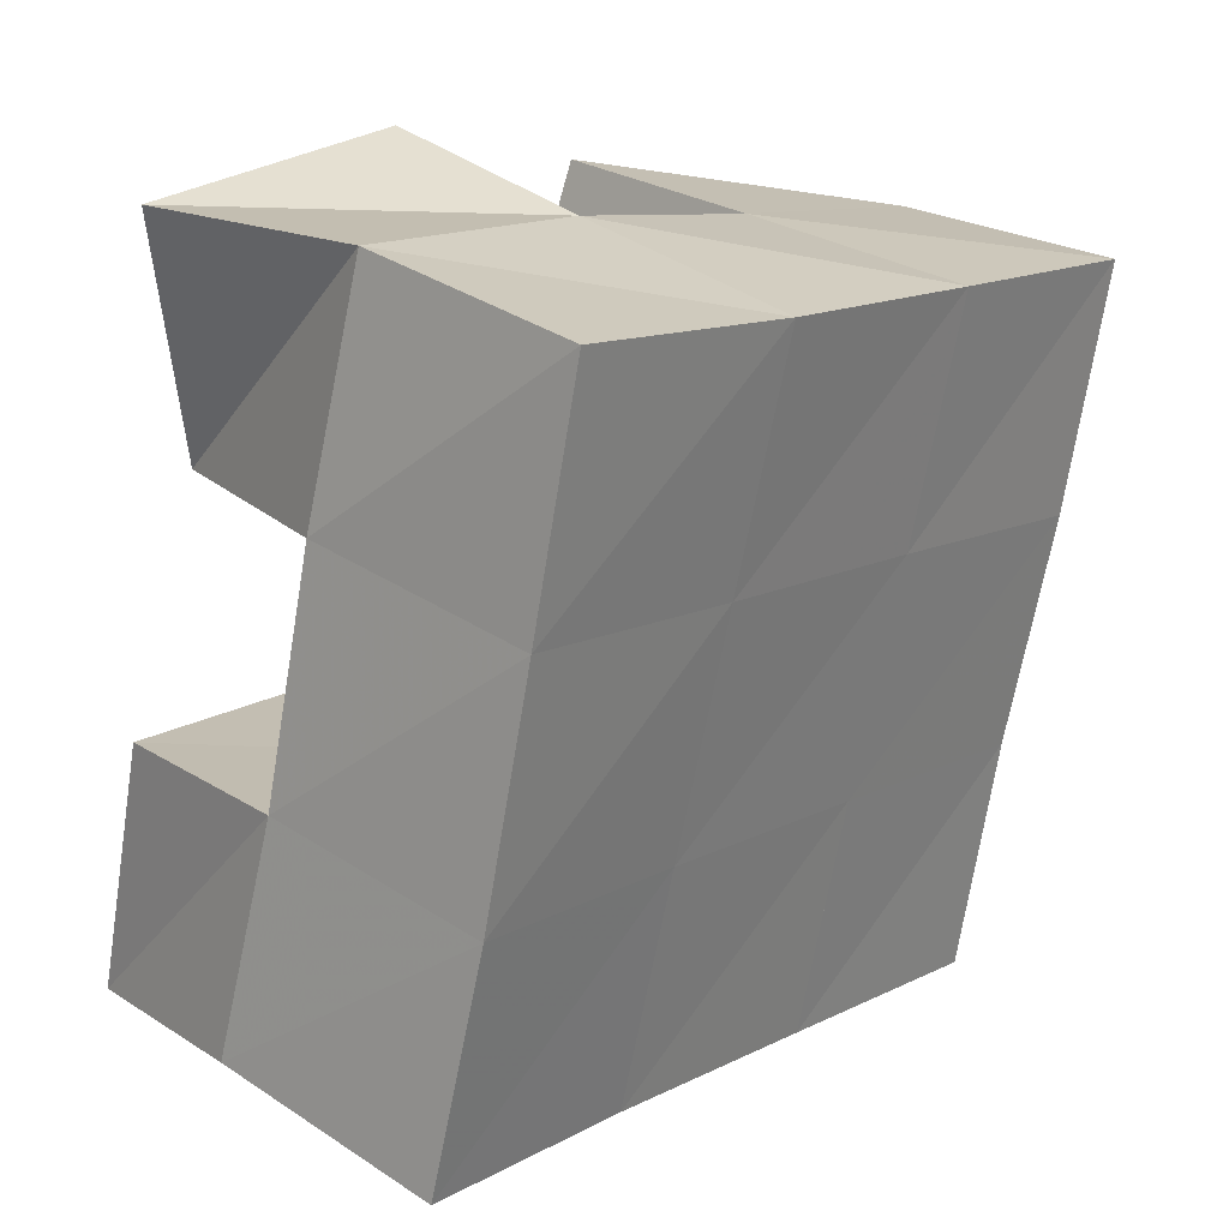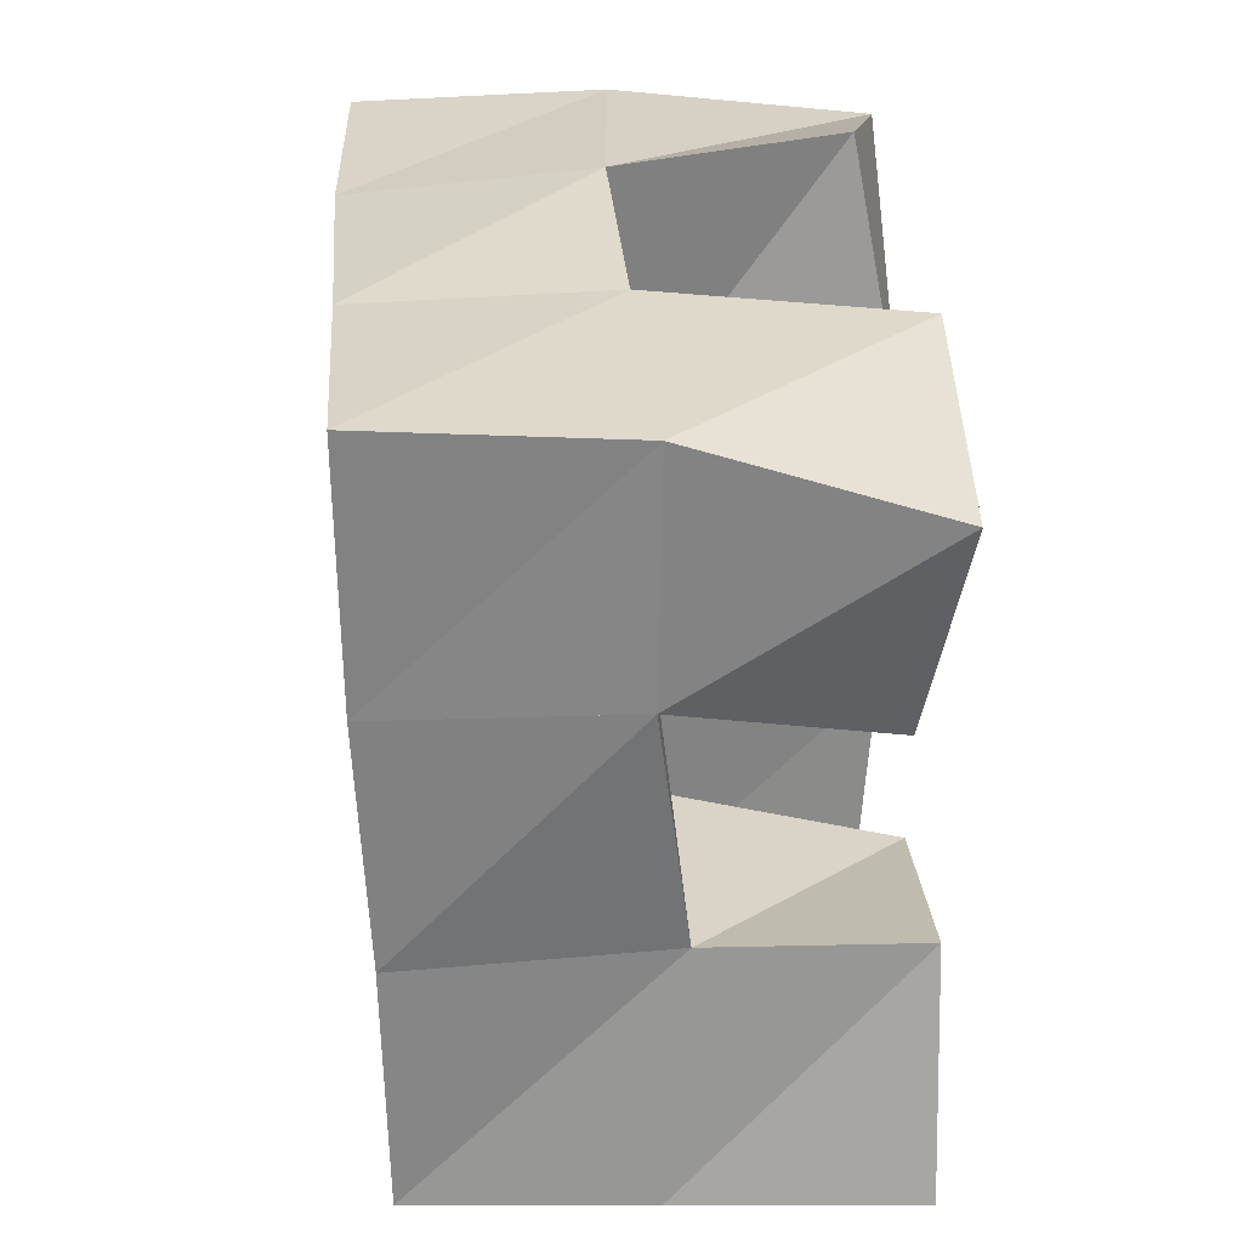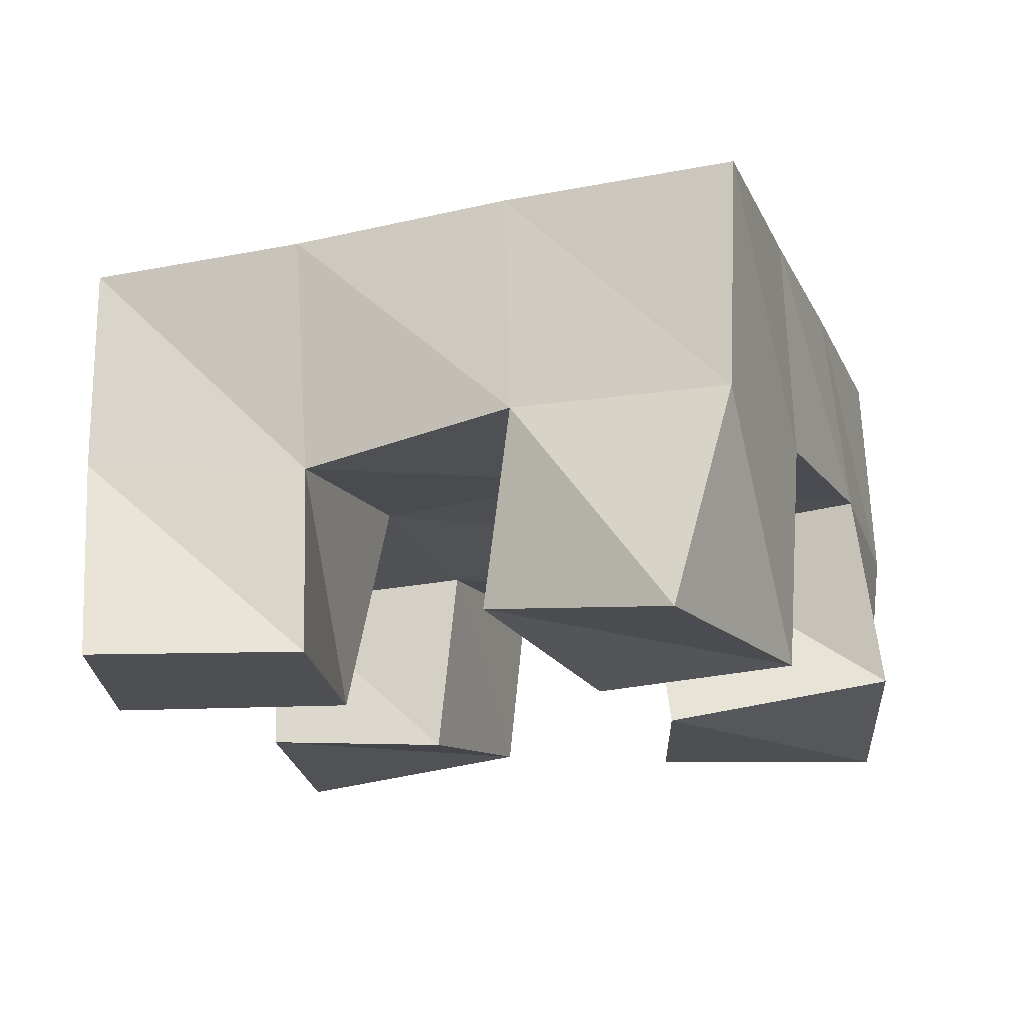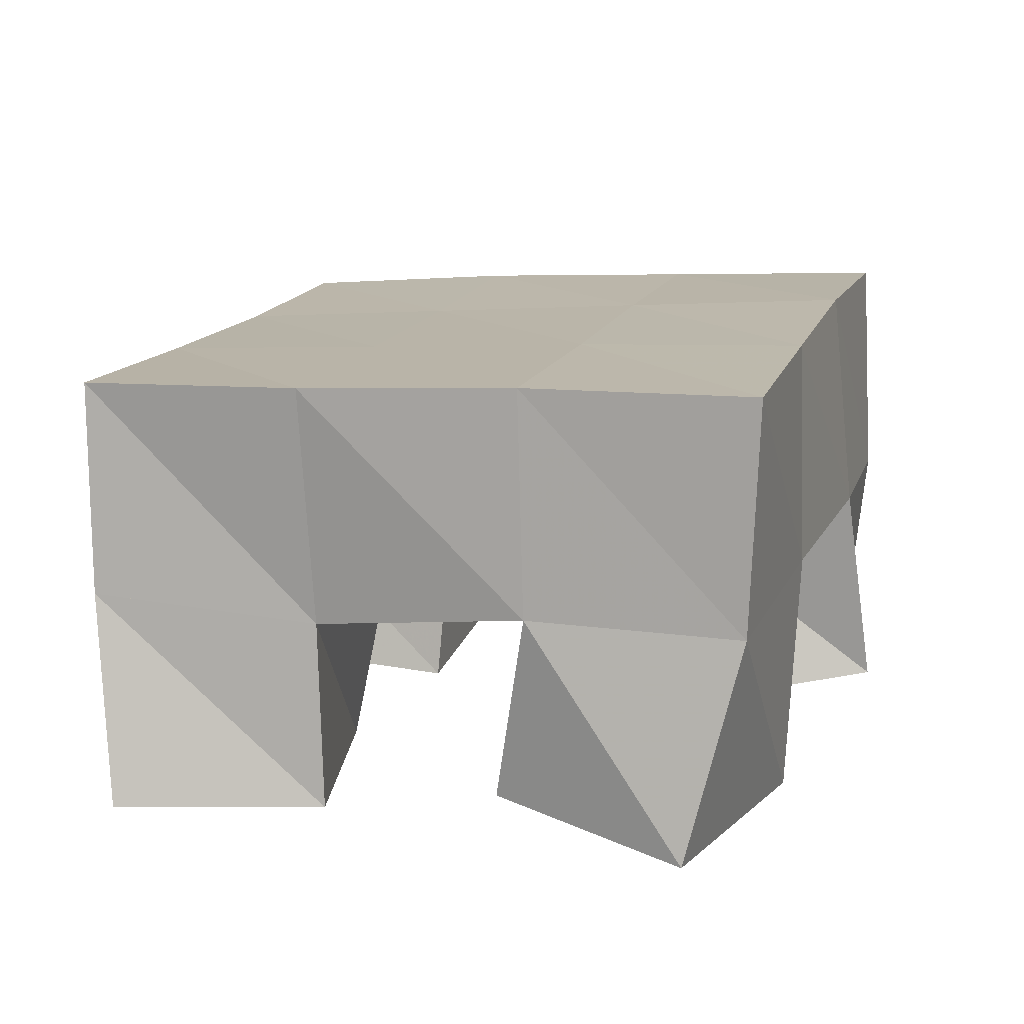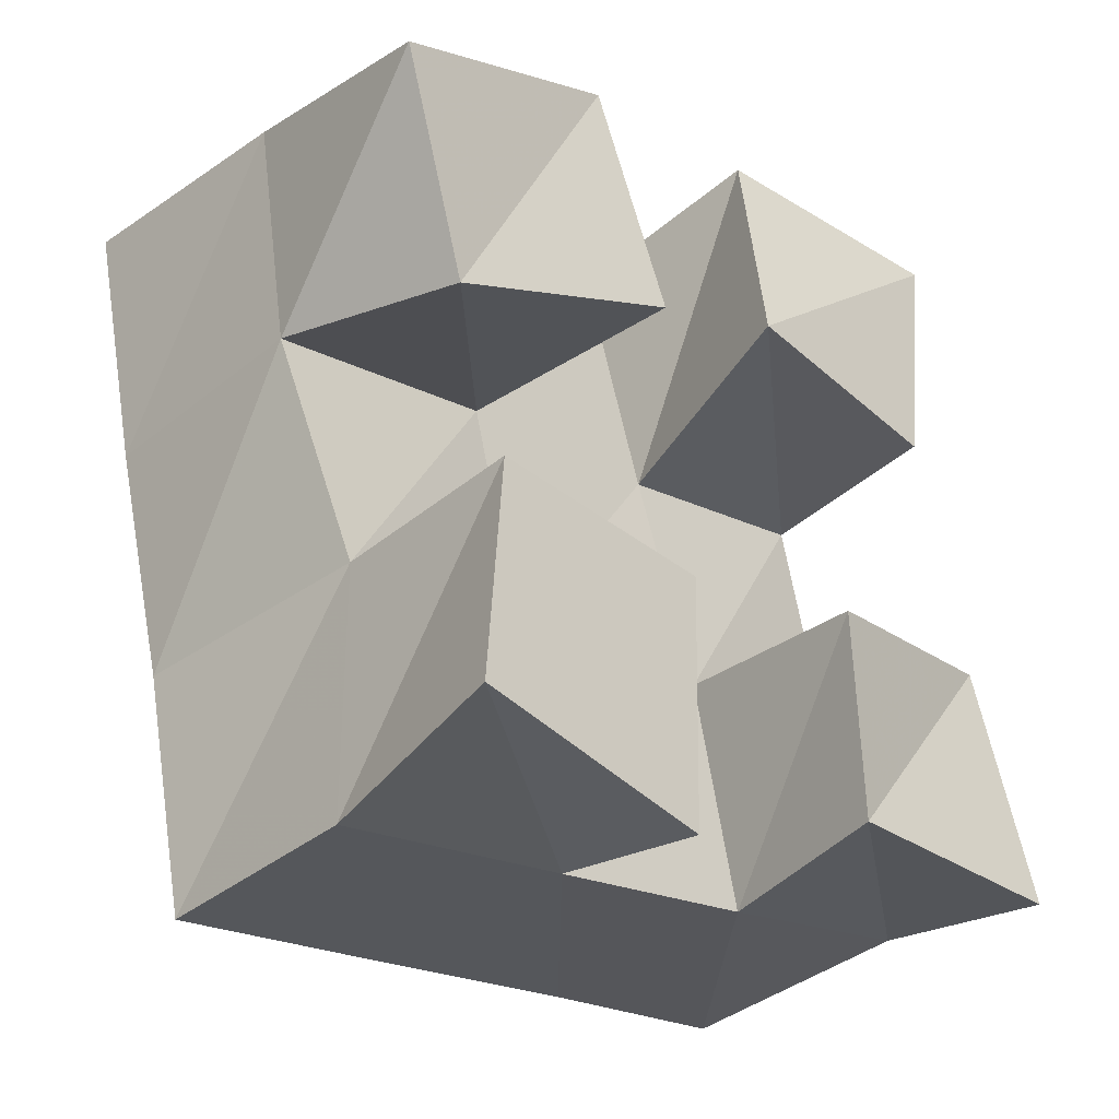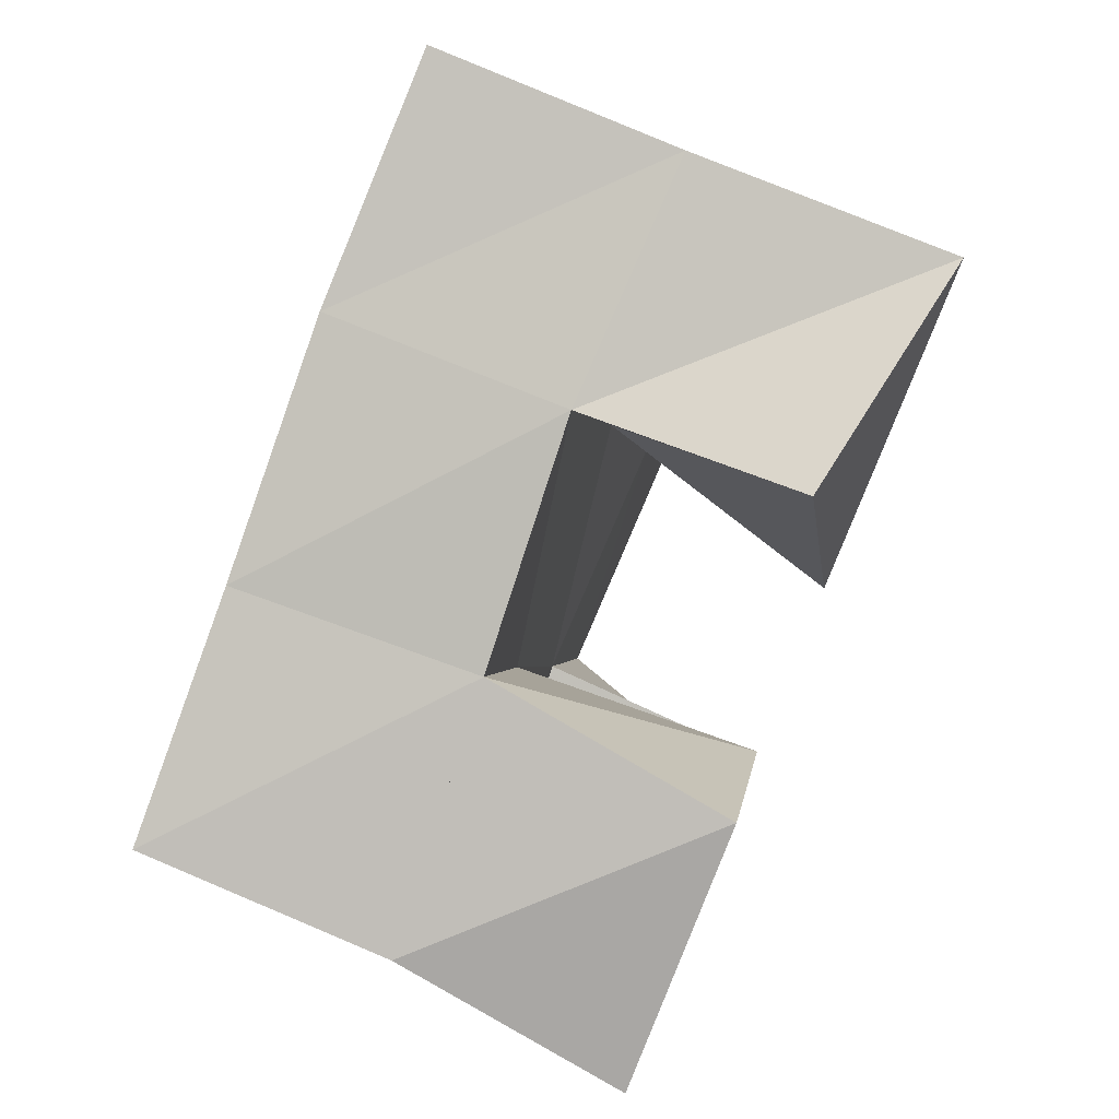
<metadata>
{"format":"obj","ext":"obj","renderer":"f3d","projection":"perspective","resolution":1024,"background":"white","views":[{"elev":27.7,"azim":132.7,"up":"+Z"},{"elev":17.5,"azim":-91.8,"up":"+Z"},{"elev":-18.0,"azim":-82.7,"up":"+Y"},{"elev":14.2,"azim":-84.7,"up":"+Y"},{"elev":-33.9,"azim":-46.6,"up":"+Z"},{"elev":79.7,"azim":-67.8,"up":"+Z"}]}
</metadata>
<code>
v 0.4855 0.1 0.2078
v 0.4914 0.1474 0.22
v 0.5062 0.1064 0.1676
v 0.4998 0.1478 0.1739
v 0.5362 0.1 0.2299
v 0.5429 0.1506 0.2328
v 0.5547 0.1 0.1871
v 0.5525 0.149 0.1865
v 0.6067 0.1 0.1423
v 0.6118 0.144 0.1458
v 0.6127 0.1031 0.09946
v 0.6209 0.1422 0.09694
v 0.6582 0.1073 0.1535
v 0.6621 0.1484 0.1571
v 0.6637 0.1 0.09964
v 0.6724 0.1435 0.1091
v 0.5907 0.109 0.2519
v 0.5905 0.1534 0.2458
v 0.5865 0.1 0.2013
v 0.6022 0.1496 0.1944
v 0.6413 0.1 0.2481
v 0.6393 0.1519 0.2534
v 0.6348 0.1 0.1969
v 0.6514 0.1496 0.2057
v 0.5116 0.1001 0.1291
v 0.5143 0.1414 0.1276
v 0.5078 0.1 0.08259
v 0.5182 0.1457 0.07773
v 0.5609 0.1 0.1282
v 0.5615 0.1455 0.1374
v 0.5596 0.1 0.07504
v 0.5718 0.1436 0.08756
v 0.492 0.1975 0.2219
v 0.5023 0.1965 0.1723
v 0.541 0.1994 0.231
v 0.5517 0.1971 0.1823
v 0.5914 0.2019 0.2408
v 0.6013 0.1984 0.192
v 0.641 0.2015 0.251
v 0.6501 0.1992 0.2019
v 0.5122 0.1936 0.1247
v 0.5618 0.194 0.1338
v 0.6111 0.1947 0.143
v 0.6596 0.1969 0.1524
v 0.5215 0.1922 0.0767
v 0.5711 0.1912 0.08503
v 0.6208 0.191 0.09401
v 0.6692 0.1928 0.1029
f 1 2 4
f 3 1 4
f 2 6 8
f 4 2 8
f 6 5 7
f 8 6 7
f 5 1 3
f 7 5 3
f 8 7 3
f 4 8 3
f 2 1 5
f 6 2 5
f 9 10 12
f 11 9 12
f 10 14 16
f 12 10 16
f 14 13 15
f 16 14 15
f 13 9 11
f 15 13 11
f 16 15 11
f 12 16 11
f 10 9 13
f 14 10 13
f 17 18 20
f 19 17 20
f 18 22 24
f 20 18 24
f 22 21 23
f 24 22 23
f 21 17 19
f 23 21 19
f 24 23 19
f 20 24 19
f 18 17 21
f 22 18 21
f 25 26 28
f 27 25 28
f 26 30 32
f 28 26 32
f 30 29 31
f 32 30 31
f 29 25 27
f 31 29 27
f 32 31 27
f 28 32 27
f 26 25 29
f 30 26 29
f 2 33 34
f 4 2 34
f 33 35 36
f 34 33 36
f 35 6 8
f 36 35 8
f 6 2 4
f 8 6 4
f 36 8 4
f 34 36 4
f 33 2 6
f 35 33 6
f 6 35 36
f 8 6 36
f 35 37 38
f 36 35 38
f 37 18 20
f 38 37 20
f 18 6 8
f 20 18 8
f 38 20 8
f 36 38 8
f 35 6 18
f 37 35 18
f 18 37 38
f 20 18 38
f 37 39 40
f 38 37 40
f 39 22 24
f 40 39 24
f 22 18 20
f 24 22 20
f 40 24 20
f 38 40 20
f 37 18 22
f 39 37 22
f 4 34 41
f 26 4 41
f 34 36 42
f 41 34 42
f 36 8 30
f 42 36 30
f 8 4 26
f 30 8 26
f 42 30 26
f 41 42 26
f 34 4 8
f 36 34 8
f 8 36 42
f 30 8 42
f 36 38 43
f 42 36 43
f 38 20 10
f 43 38 10
f 20 8 30
f 10 20 30
f 43 10 30
f 42 43 30
f 36 8 20
f 38 36 20
f 20 38 43
f 10 20 43
f 38 40 44
f 43 38 44
f 40 24 14
f 44 40 14
f 24 20 10
f 14 24 10
f 44 14 10
f 43 44 10
f 38 20 24
f 40 38 24
f 26 41 45
f 28 26 45
f 41 42 46
f 45 41 46
f 42 30 32
f 46 42 32
f 30 26 28
f 32 30 28
f 46 32 28
f 45 46 28
f 41 26 30
f 42 41 30
f 30 42 46
f 32 30 46
f 42 43 47
f 46 42 47
f 43 10 12
f 47 43 12
f 10 30 32
f 12 10 32
f 47 12 32
f 46 47 32
f 42 30 10
f 43 42 10
f 10 43 47
f 12 10 47
f 43 44 48
f 47 43 48
f 44 14 16
f 48 44 16
f 14 10 12
f 16 14 12
f 48 16 12
f 47 48 12
f 43 10 14
f 44 43 14

</code>
